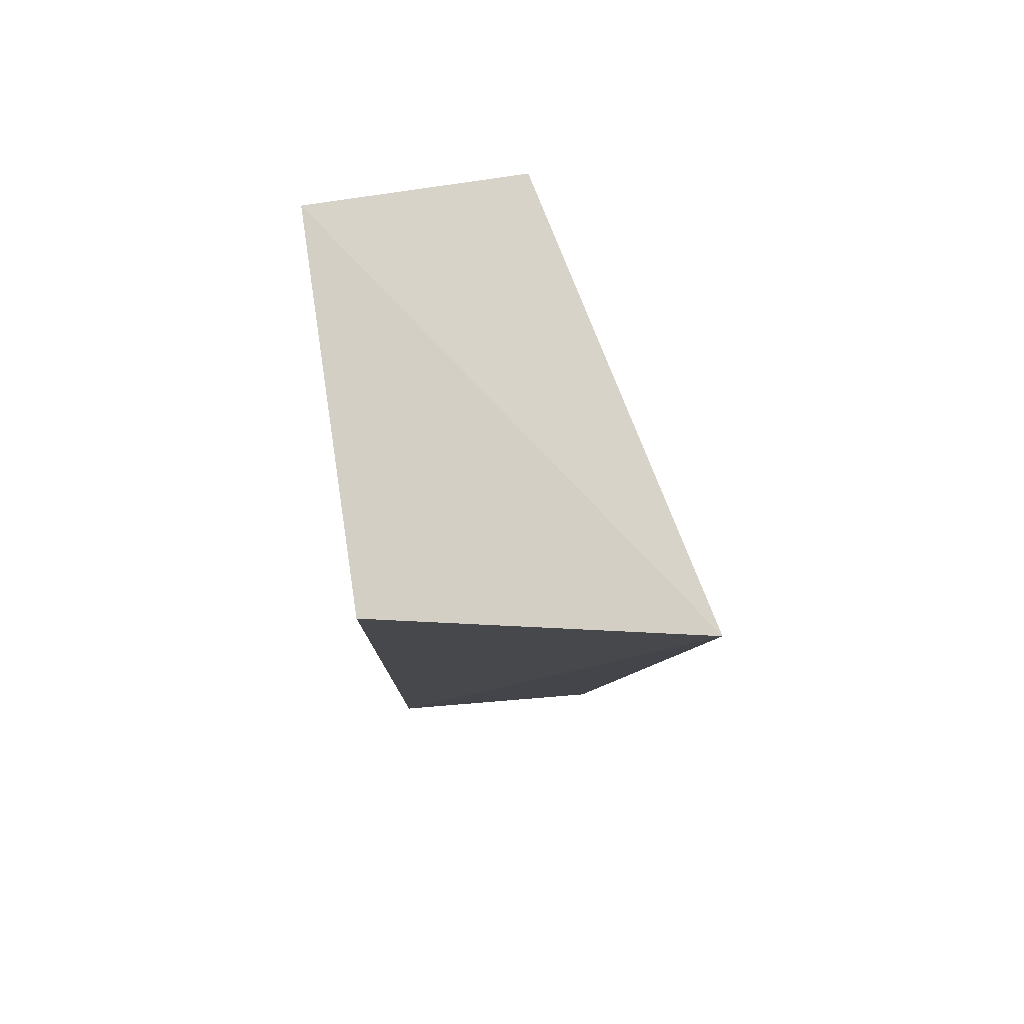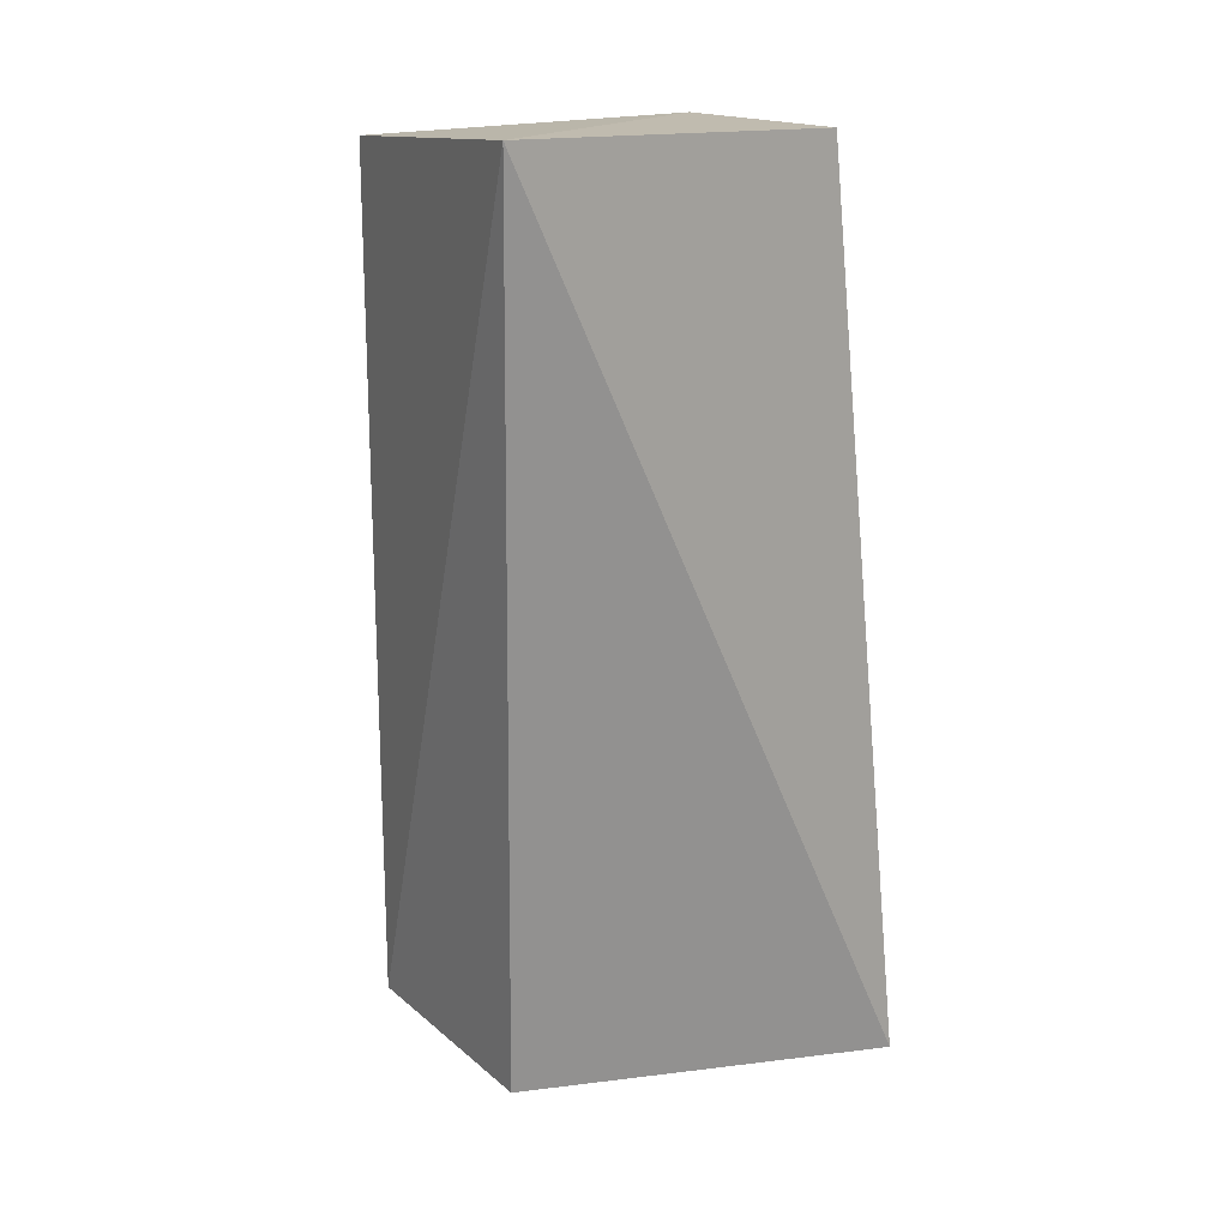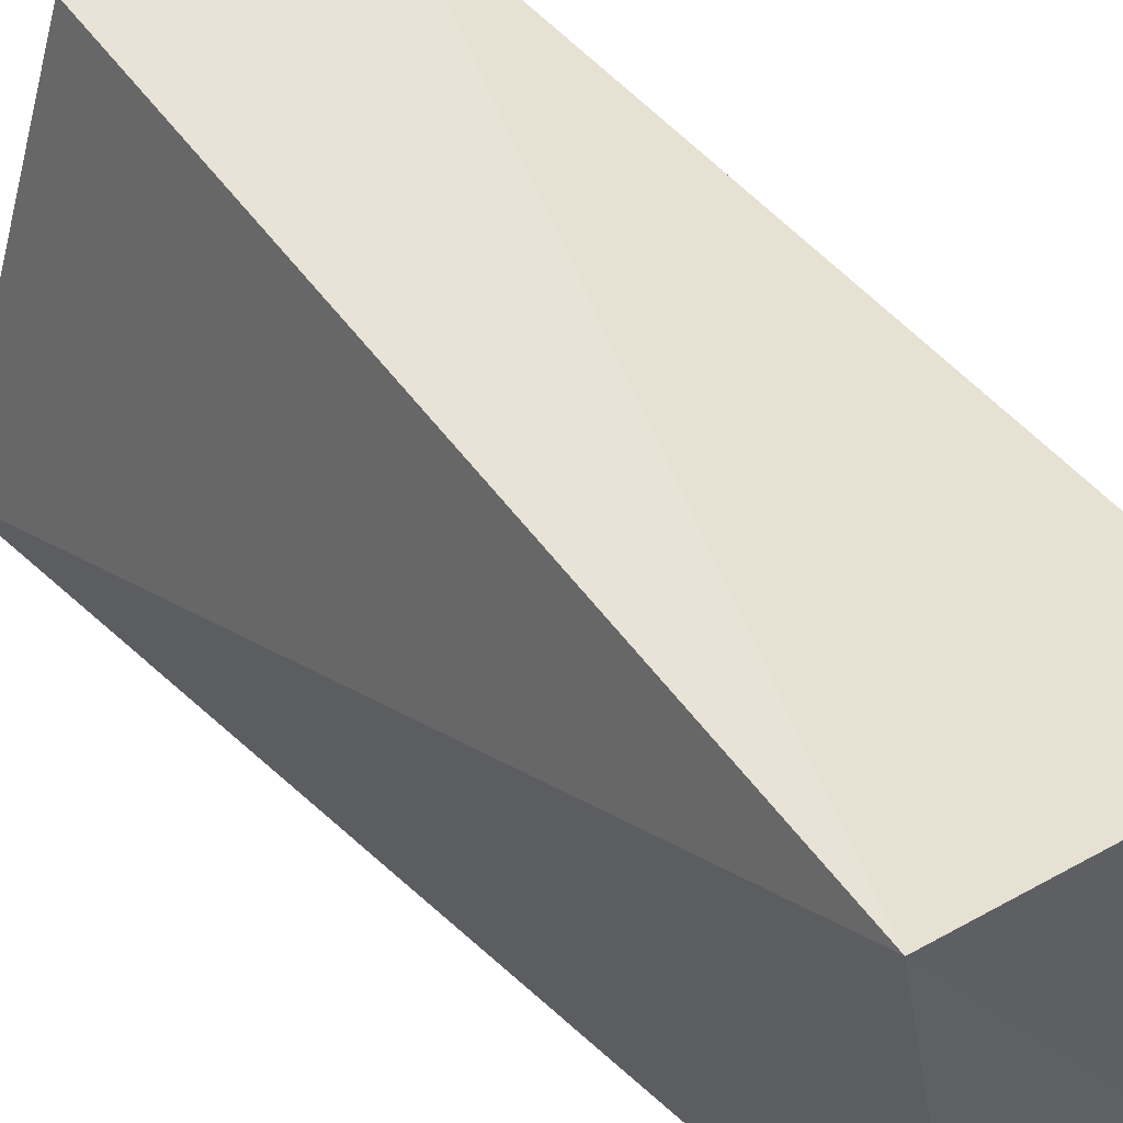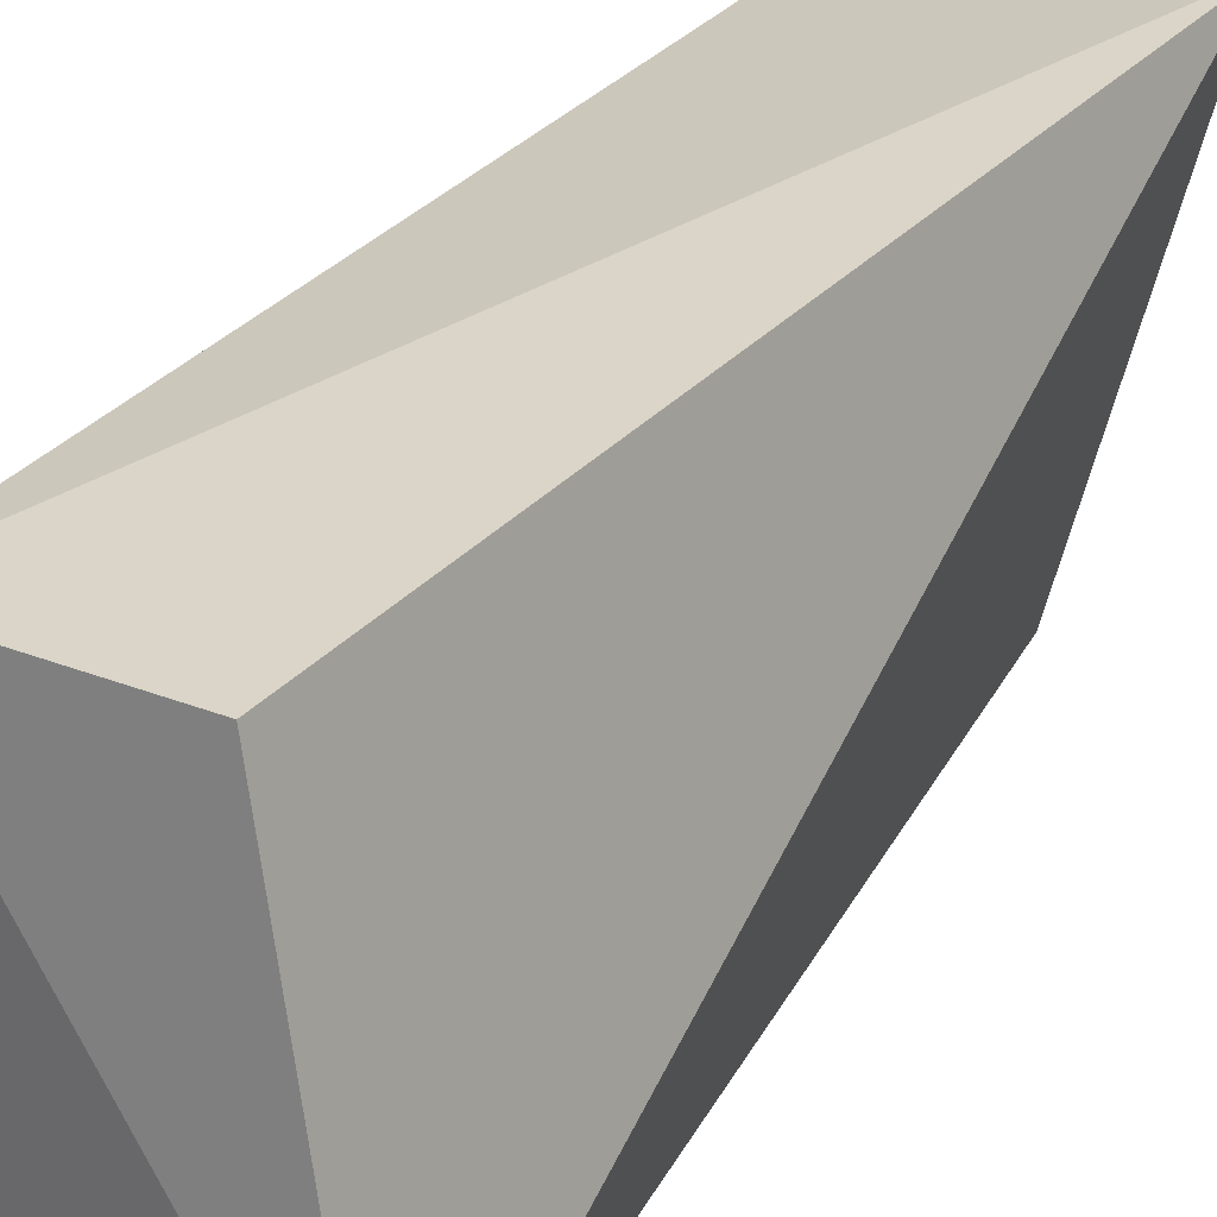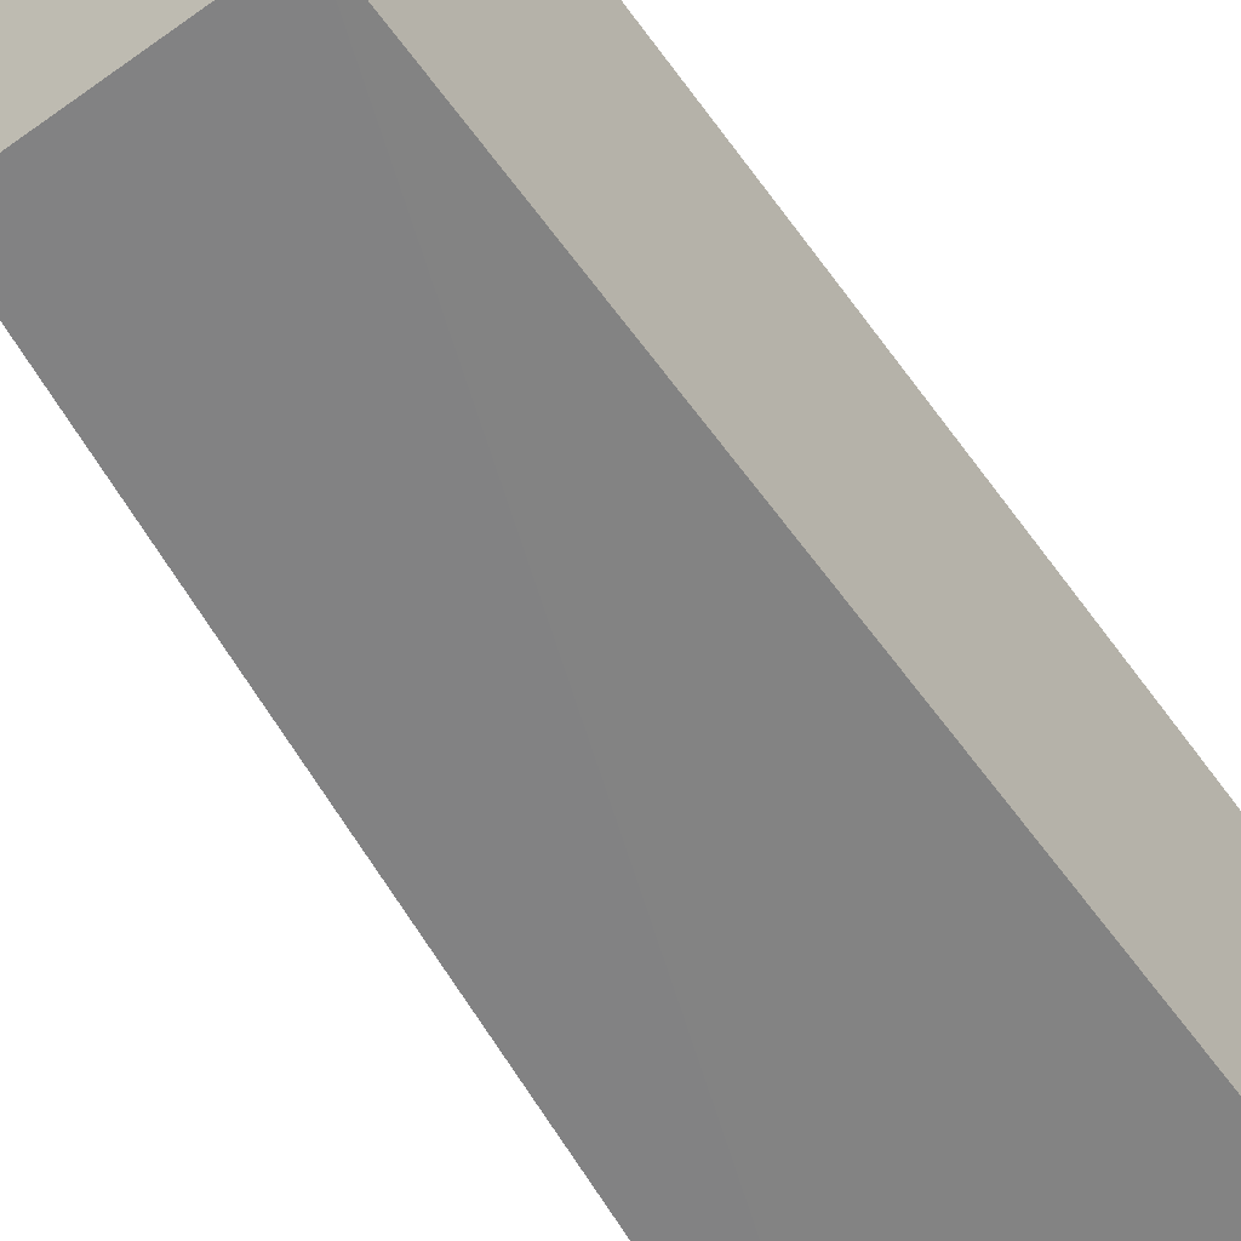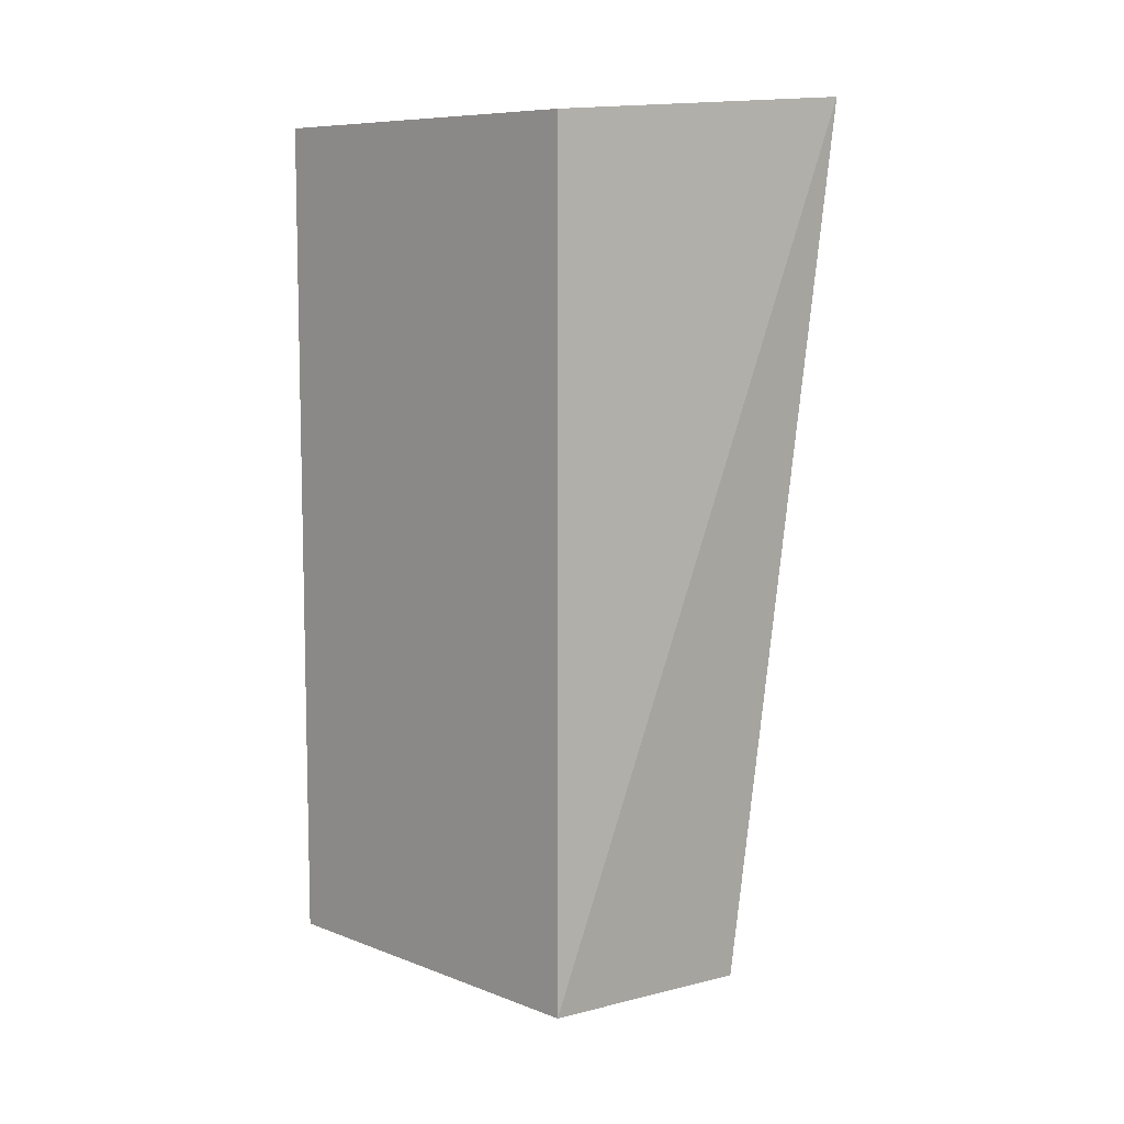
<metadata>
{"format":"obj","ext":"obj","renderer":"f3d","projection":"perspective","resolution":1024,"background":"white","views":[{"elev":78.6,"azim":171.5,"up":"+Z"},{"elev":17.6,"azim":-128.4,"up":"+Z"},{"elev":45.6,"azim":-35.8,"up":"+Y"},{"elev":30.5,"azim":-148.9,"up":"+Y"},{"elev":-60.7,"azim":35.9,"up":"+Y"},{"elev":8.5,"azim":136.0,"up":"+Z"}]}
</metadata>
<code>
v -0.1664 -0.01325 0.1439
v -0.1664 -0.01325 -0.2197
v -0.1664 0.1534 0.1439
v -0.3009 0.1816 0.154
v -0.3062 -0.01449 -0.2459
v -0.1664 0.1534 -0.2197
v -0.2573 -0.01325 0.1439
v -0.266 0.1596 -0.2247
f 1 2 3
f 1 3 4
f 5 2 1
f 6 3 2
f 6 4 3
f 6 2 5
f 7 5 1
f 7 1 4
f 7 4 5
f 8 6 5
f 8 5 4
f 8 4 6

</code>
